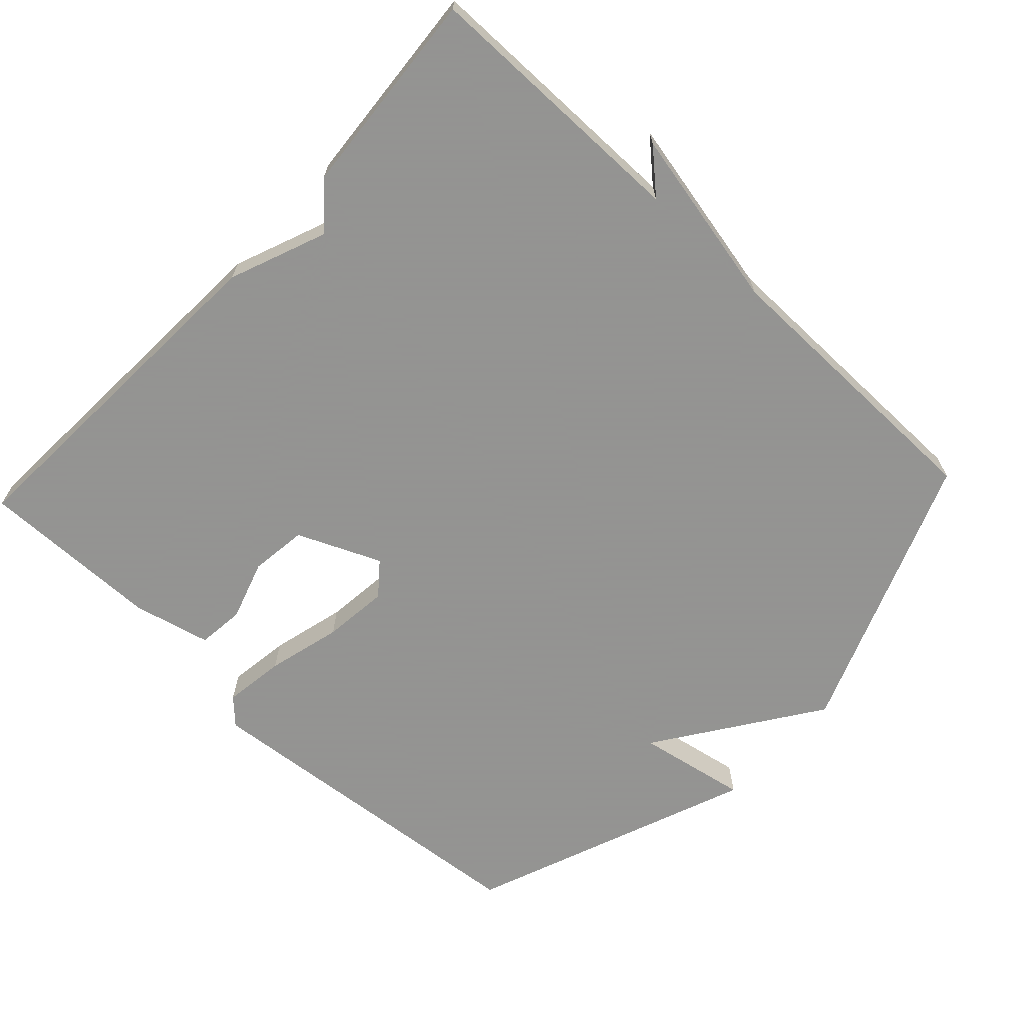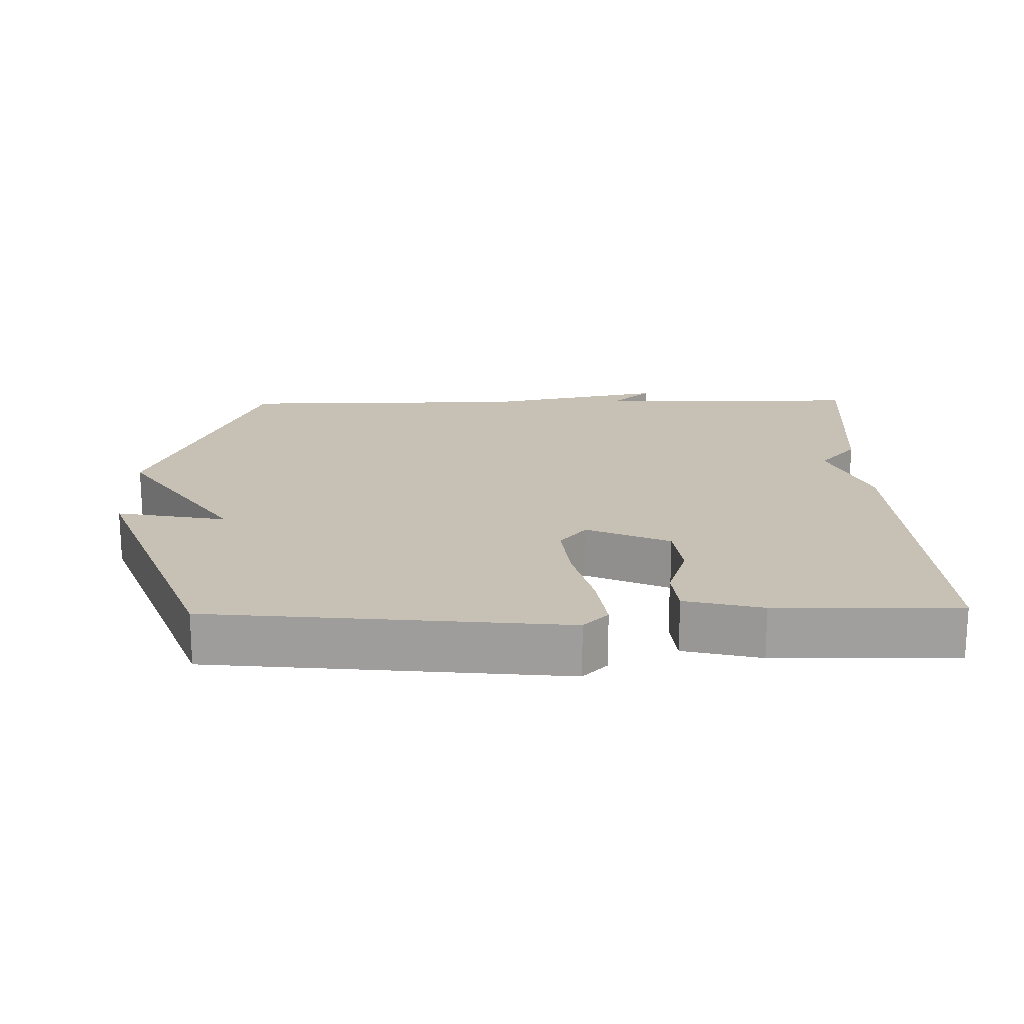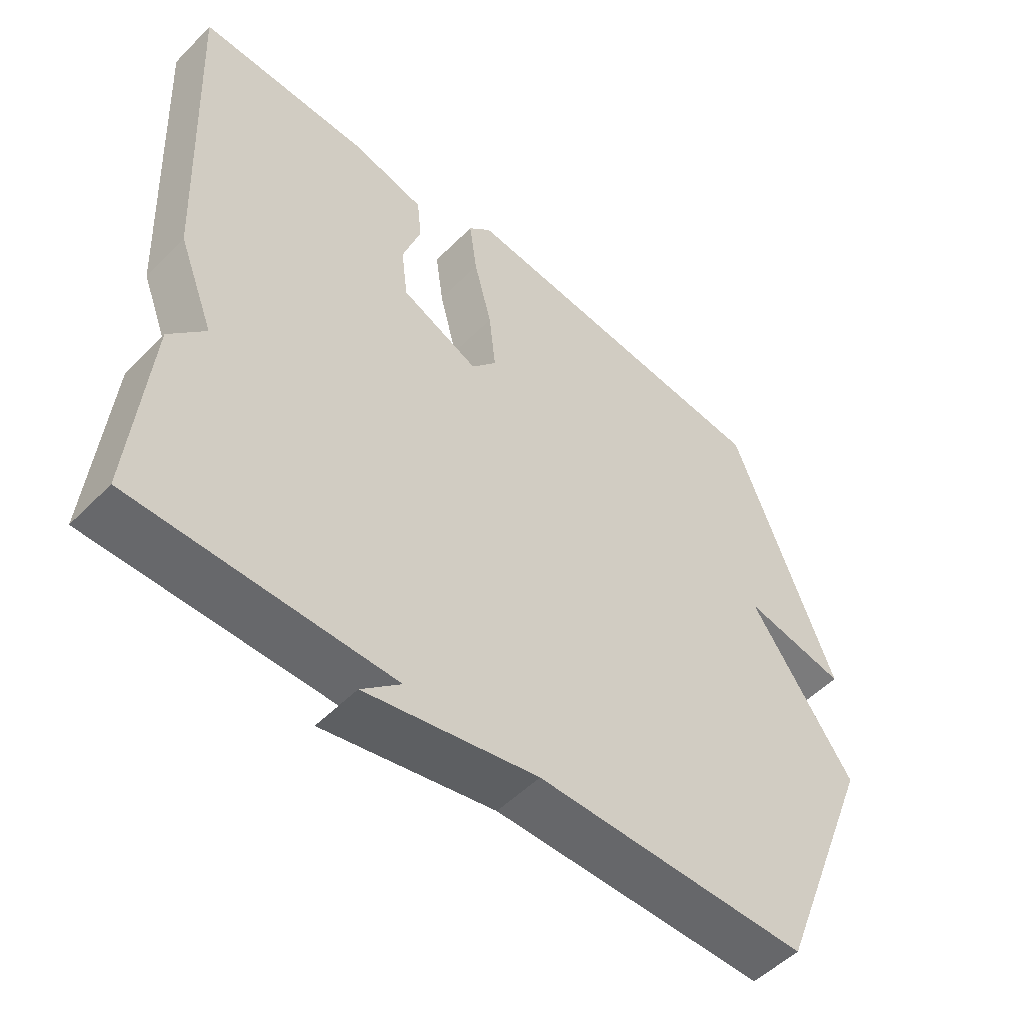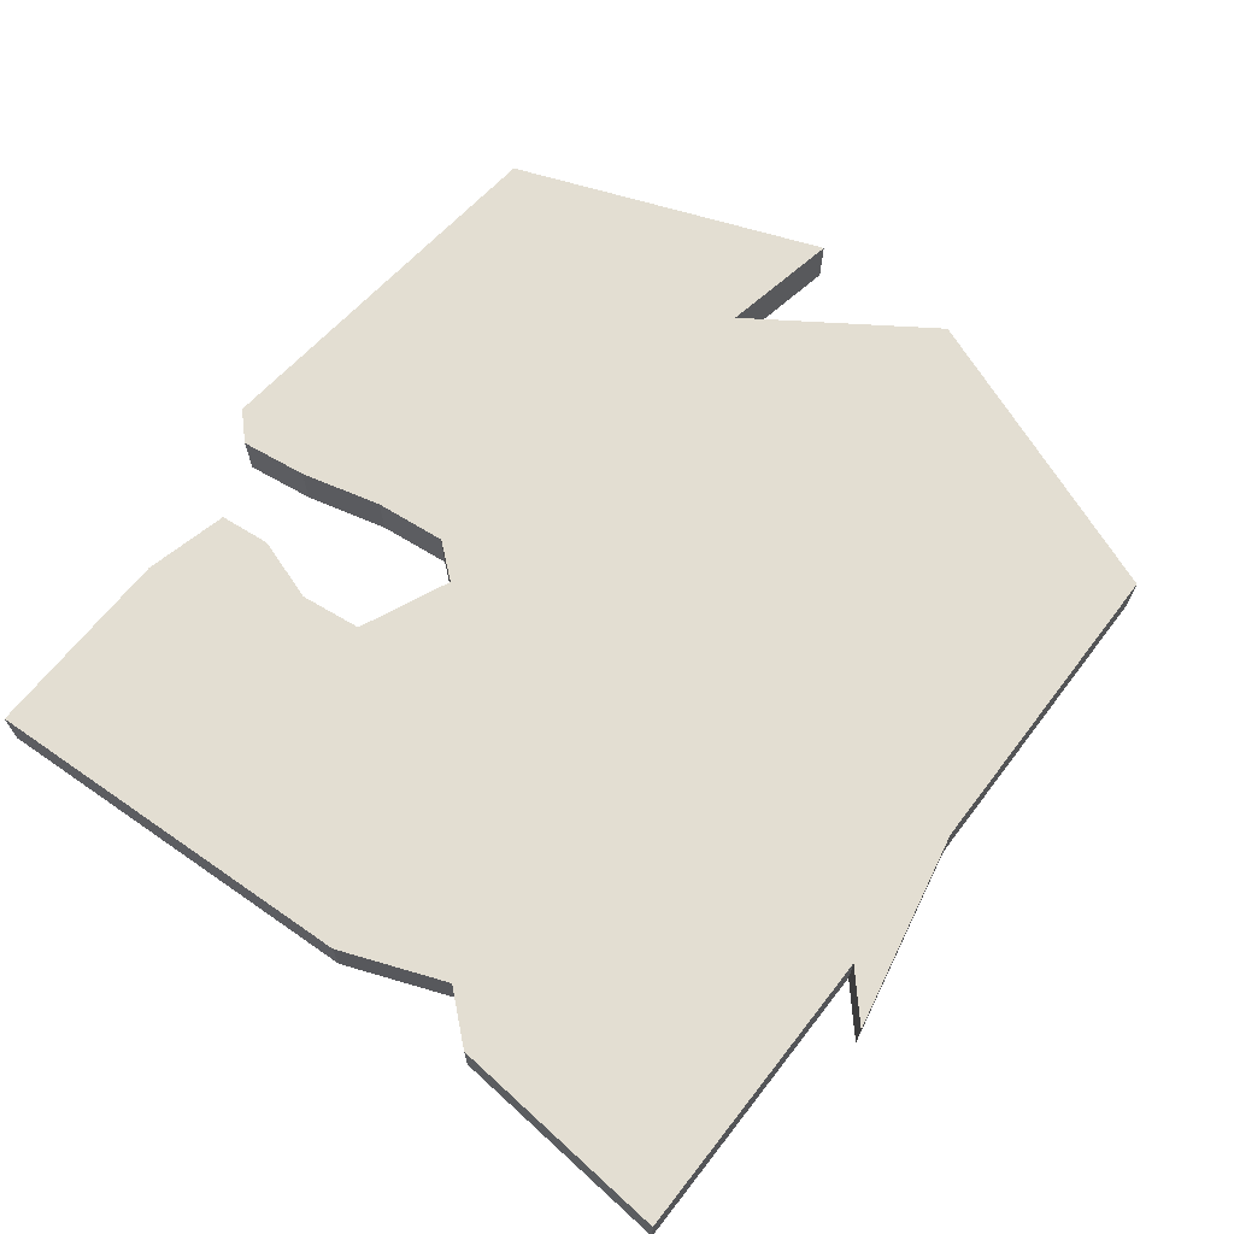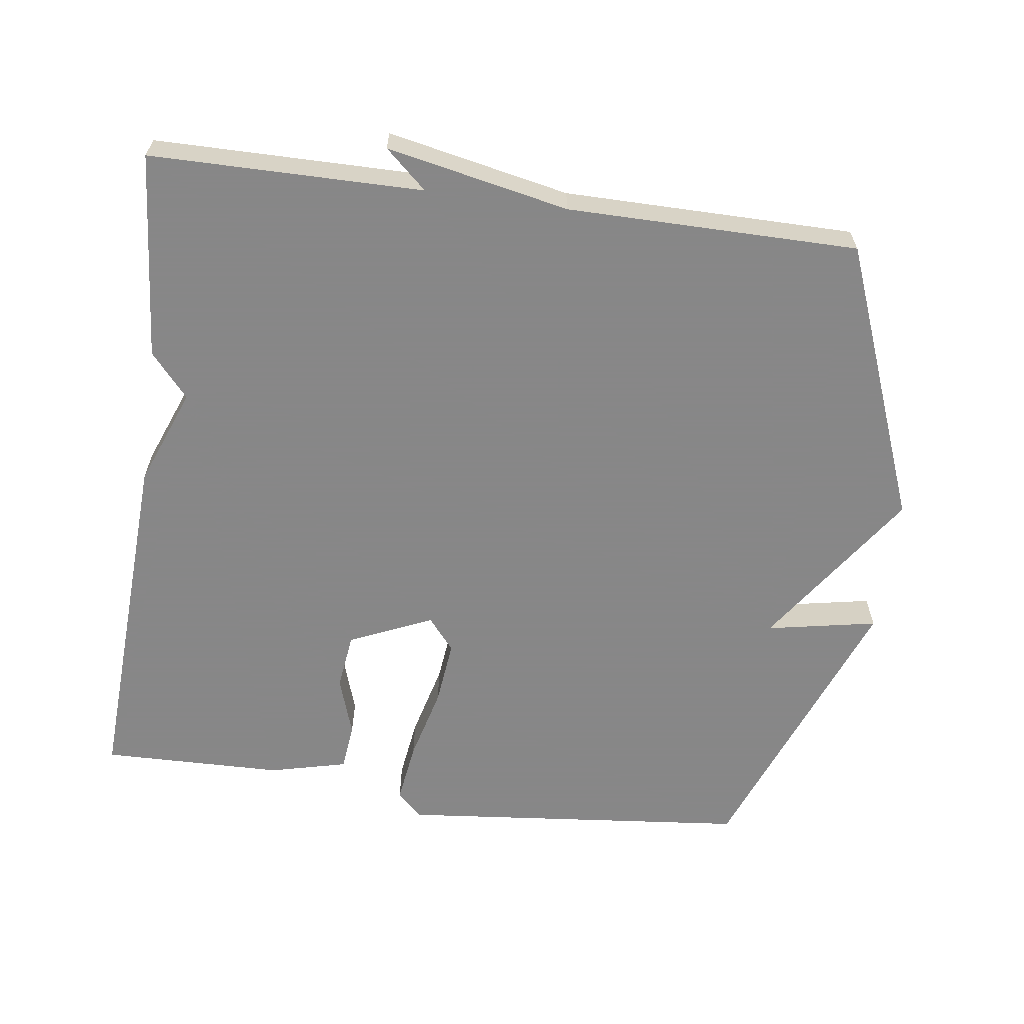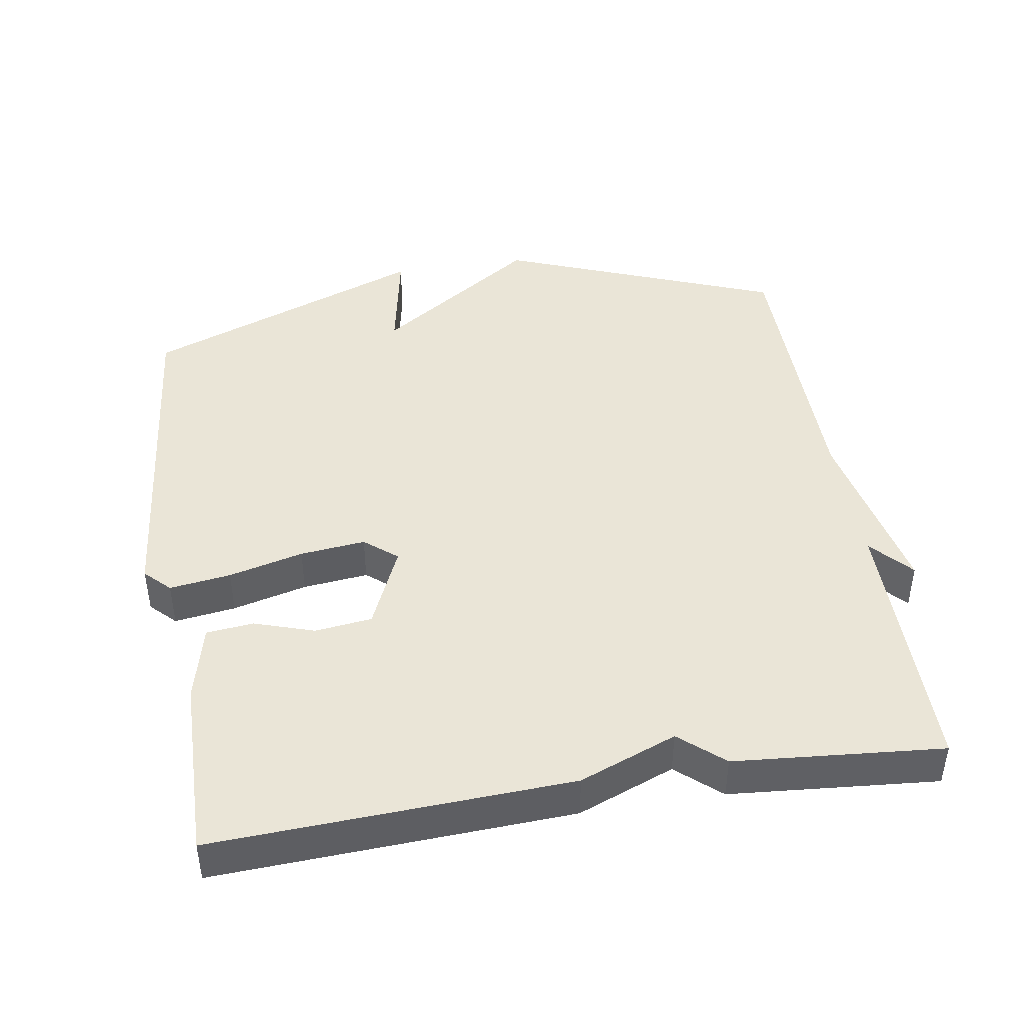
<metadata>
{"format":"obj","ext":"obj","renderer":"f3d","projection":"perspective","resolution":1024,"background":"white","views":[{"elev":-66.9,"azim":136.8,"up":"+Y"},{"elev":18.6,"azim":-1.2,"up":"+Y"},{"elev":-52.3,"azim":137.0,"up":"+Z"},{"elev":67.4,"azim":127.7,"up":"+Y"},{"elev":-62.6,"azim":172.2,"up":"+Y"},{"elev":44.0,"azim":80.8,"up":"+Y"}]}
</metadata>
<code>
v -0.5 0.07 0.5
v 0 0.07 0.55
v 0.035 0.07 0.515
v 0.023 0.07 0.428
v -0.004 0.07 0.322
v -0.014 0.07 0.229
v 0.024 0.07 0.183
v 0.142 0.07 0.235
v 0.152 0.07 0.316
v 0.124 0.07 0.401
v 0.131 0.07 0.468
v 0.241 0.07 0.495
v 0.5 0.07 0.5
v 0.475 0.07 -0.005
v 0.421 0.07 -0.143
v 0.475 0.07 -0.205
v 0.5 0.07 -0.5
v 0.113 0.07 -0.502
v 0.172 0.07 -0.555
v -0.087 0.07 -0.502
v -0.5 0.07 -0.5
v -0.655 0.07 -0.104
v -0.498 0.07 0.126
v -0.655 0.07 0.096
v -0.5 0 0.5
v 0 0 0.55
v 0.035 0 0.515
v 0.023 0 0.428
v -0.004 0 0.322
v -0.014 0 0.229
v 0.024 0 0.183
v 0.142 0 0.235
v 0.152 0 0.316
v 0.124 0 0.401
v 0.131 0 0.468
v 0.241 0 0.495
v 0.5 0 0.5
v 0.475 0 -0.005
v 0.421 0 -0.143
v 0.475 0 -0.205
v 0.5 0 -0.5
v 0.113 0 -0.502
v 0.172 0 -0.555
v -0.087 0 -0.502
v -0.5 0 -0.5
v -0.655 0 -0.104
v -0.498 0 0.126
v -0.655 0 0.096
f 3 4 5
f 2 3 5
f 1 2 5
f 24 1 5
f 23 24 5
f 20 21 22 23
f 18 19 20
f 18 20 23
f 17 18 23
f 16 17 23
f 15 16 23
f 13 14 15
f 12 13 15
f 11 12 15
f 10 11 15
f 9 10 15
f 8 9 15
f 7 8 15
f 7 15 23
f 6 7 23
f 5 6 23
f 29 28 27
f 29 27 26
f 29 26 25
f 29 25 48
f 29 48 47
f 47 46 45 44
f 44 43 42
f 47 44 42
f 47 42 41
f 47 41 40
f 47 40 39
f 39 38 37
f 39 37 36
f 39 36 35
f 39 35 34
f 39 34 33
f 39 33 32
f 39 32 31
f 47 39 31
f 47 31 30
f 47 30 29
f 1 25 26 2
f 2 26 27 3
f 3 27 28 4
f 4 28 29 5
f 5 29 30 6
f 6 30 31 7
f 7 31 32 8
f 8 32 33 9
f 9 33 34 10
f 10 34 35 11
f 11 35 36 12
f 12 36 37 13
f 13 37 38 14
f 14 38 39 15
f 15 39 40 16
f 16 40 41 17
f 17 41 42 18
f 18 42 43 19
f 19 43 44 20
f 20 44 45 21
f 21 45 46 22
f 22 46 47 23
f 23 47 48 24
f 24 48 25 1

</code>
